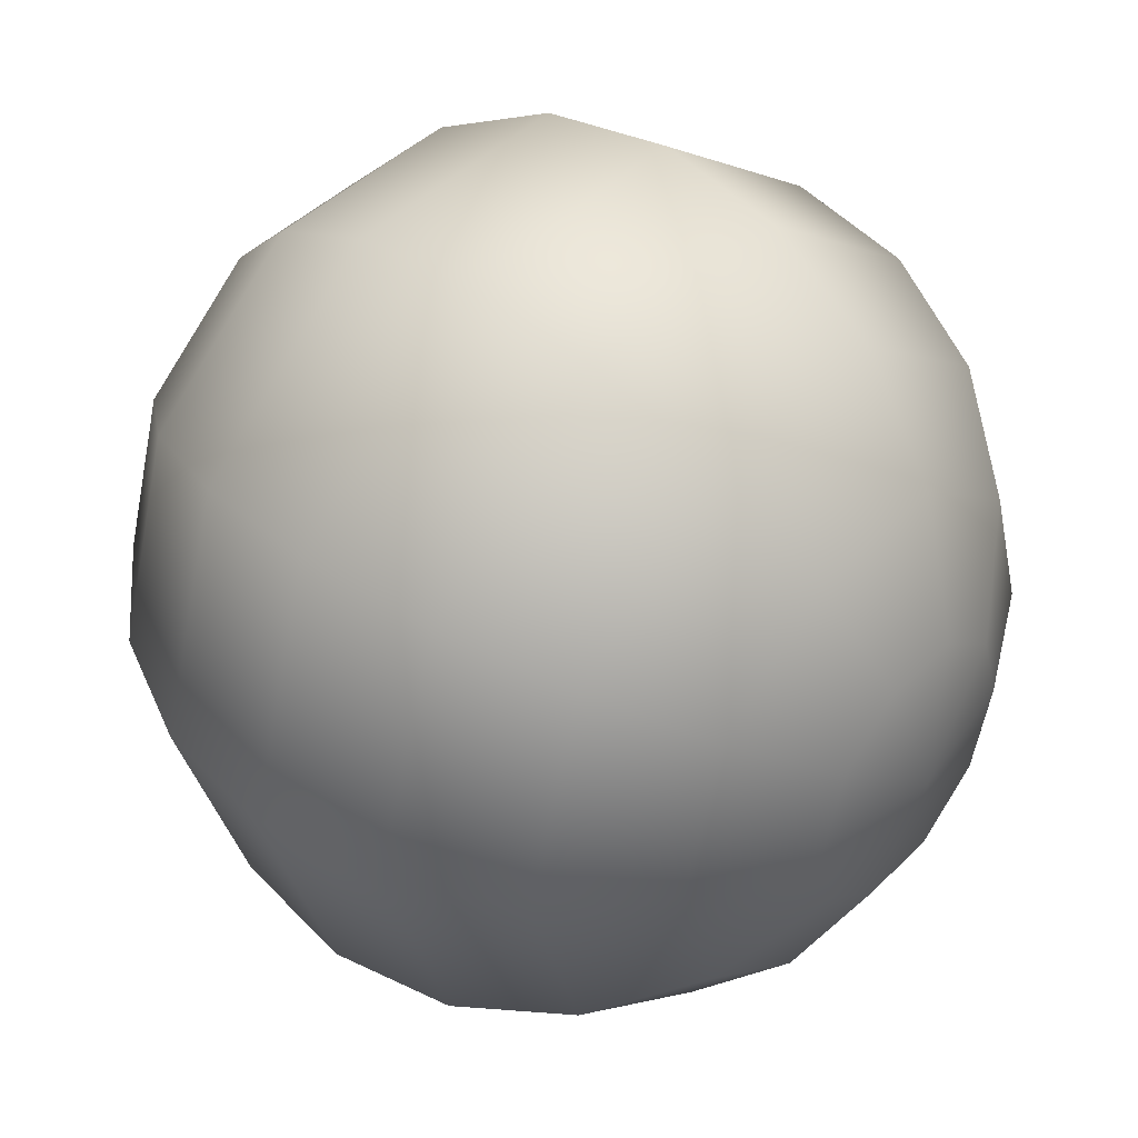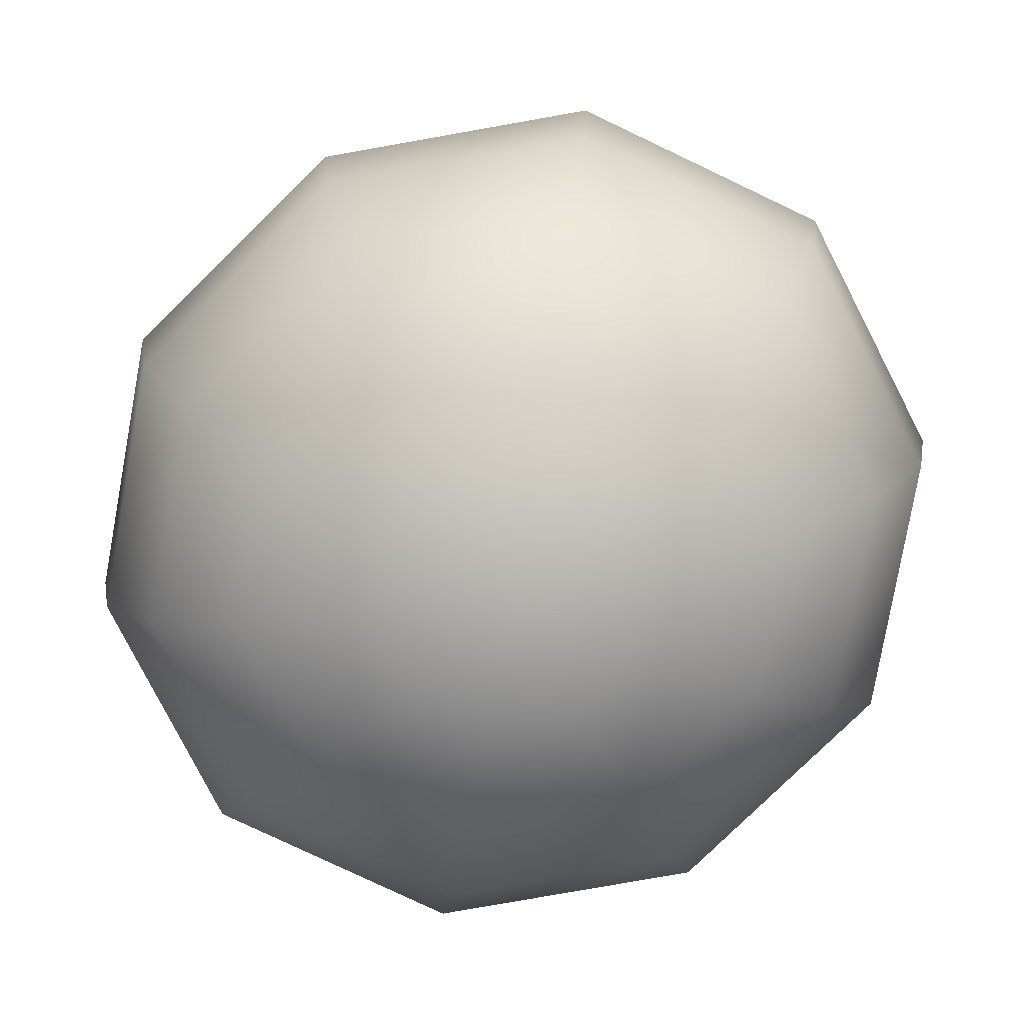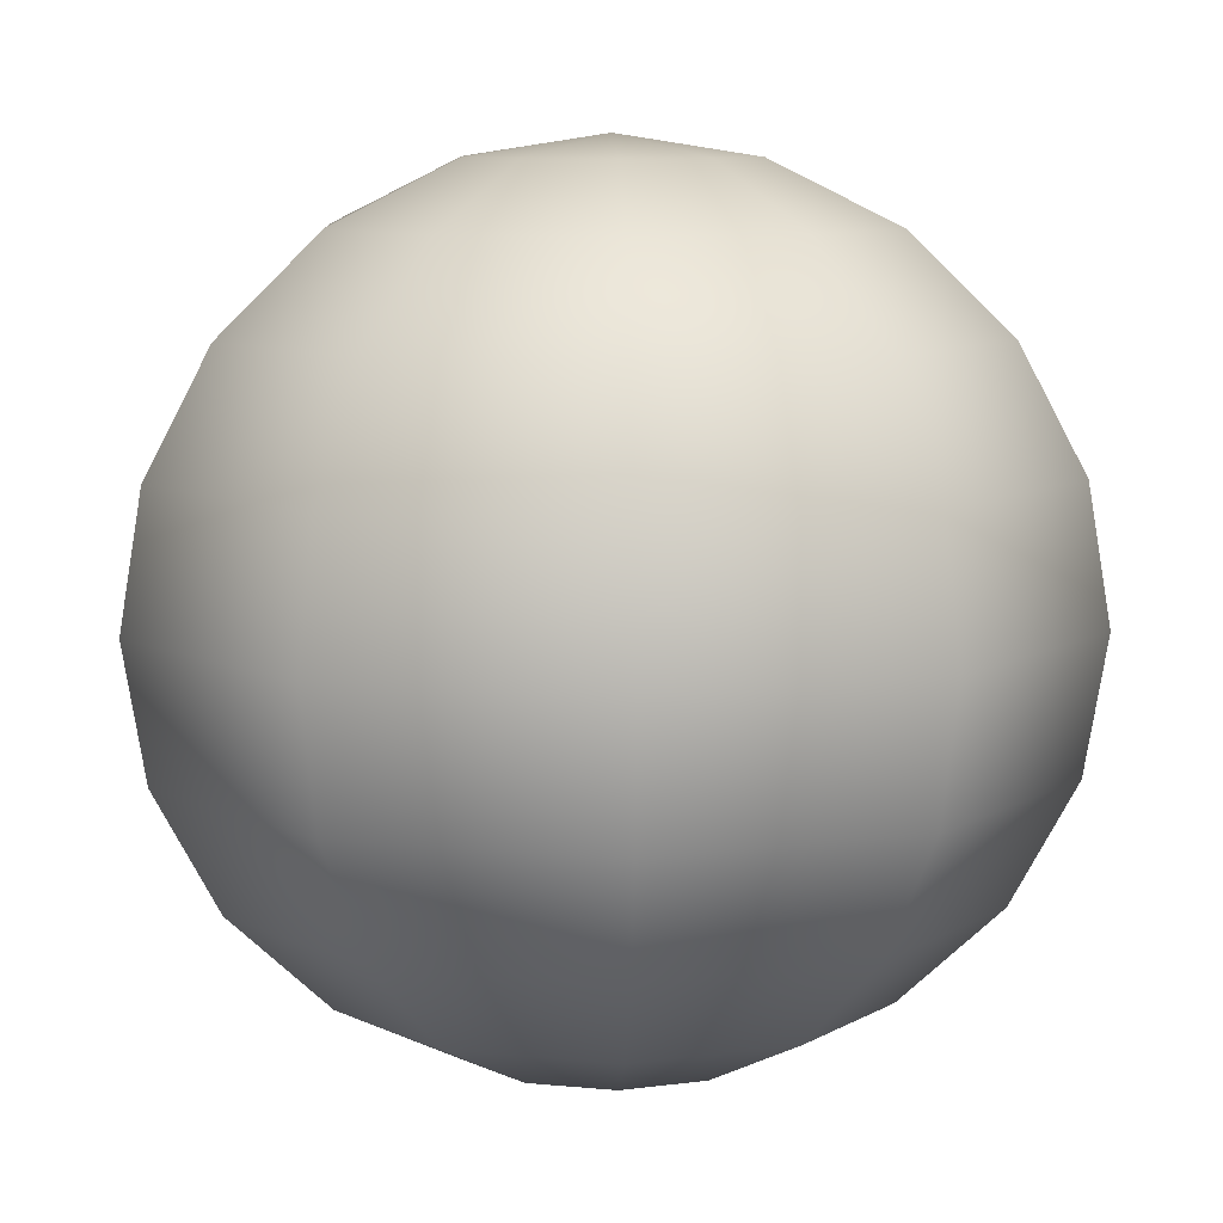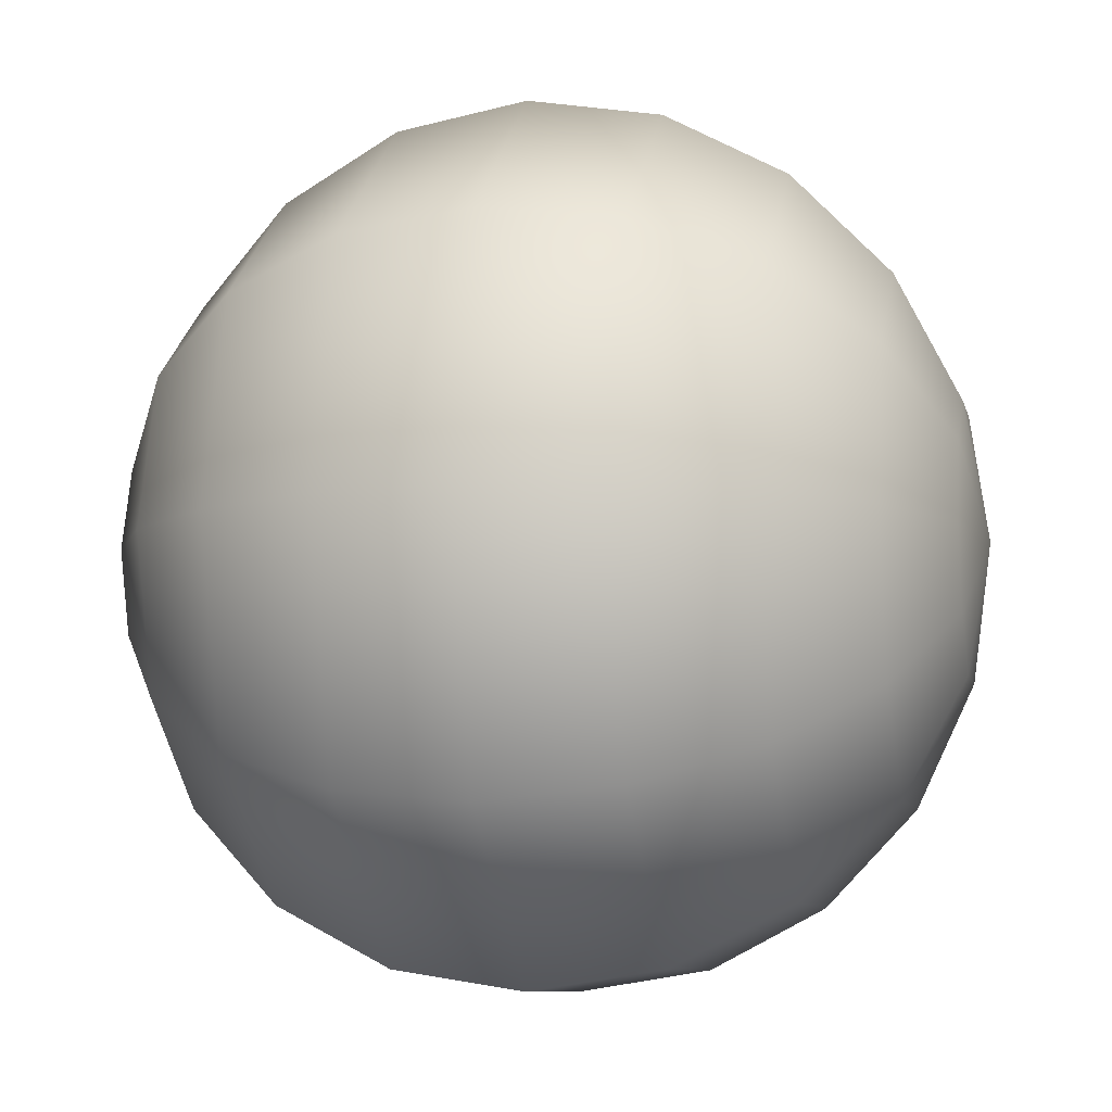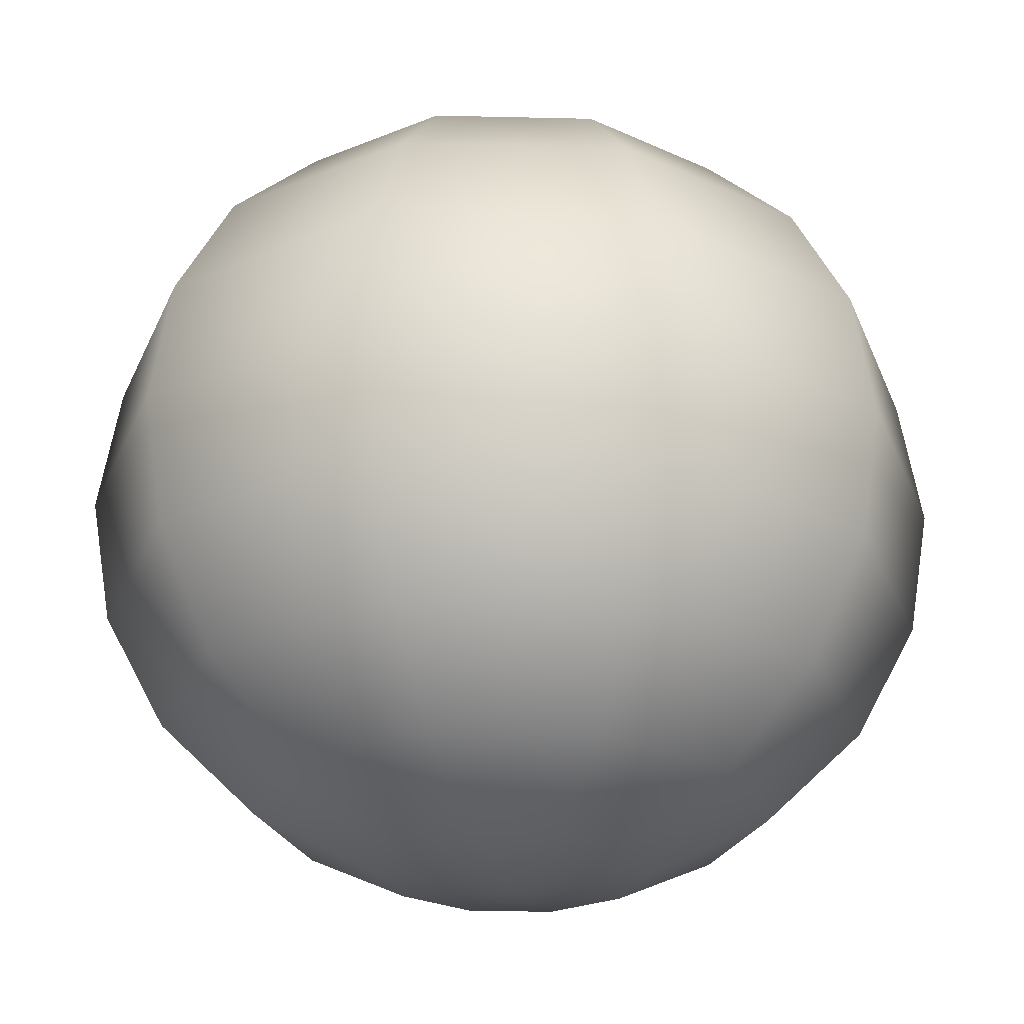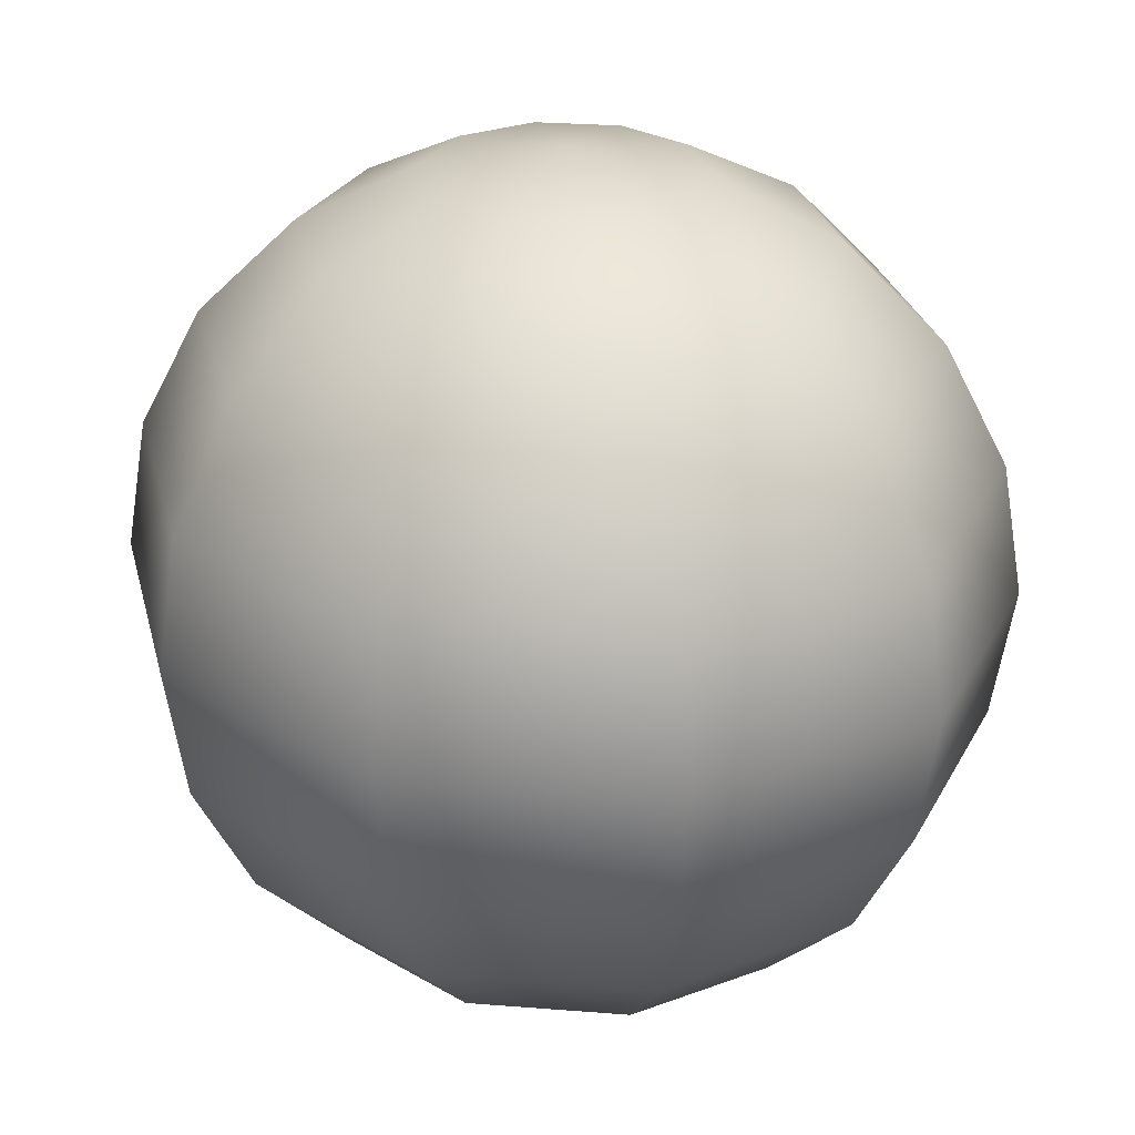
<metadata>
{"format":"obj","ext":"obj","renderer":"f3d","projection":"perspective","resolution":1024,"background":"white","views":[{"elev":43.6,"azim":-49.4,"up":"+Z"},{"elev":-79.1,"azim":117.2,"up":"+Y"},{"elev":8.9,"azim":87.4,"up":"+Y"},{"elev":-8.4,"azim":-77.8,"up":"+Z"},{"elev":-25.6,"azim":-109.3,"up":"+Y"},{"elev":26.8,"azim":-30.3,"up":"+Y"}]}
</metadata>
<code>
v 0.6205 4.755 2.478
v 2.014 4.045 2.478
v 1.453 4.045 4.294
v 0.3254 4.755 3.433
v -0.0164 4.045 5.417
v -0.4471 4.755 4.023
v -1.833 4.045 5.417
v -1.402 4.755 4.023
v -3.302 4.045 4.294
v -2.175 4.755 3.433
v -3.864 4.045 2.478
v -2.47 4.755 2.478
v -3.302 4.045 0.6615
v -2.175 4.755 1.523
v -1.833 4.045 -0.461
v -1.402 4.755 0.9328
v -0.0164 4.045 -0.461
v -0.4471 4.755 0.9328
v 1.453 4.045 0.6615
v 0.3254 4.755 1.523
v 3.121 2.939 2.478
v 2.348 2.939 4.978
v 0.3254 2.939 6.523
v -2.175 2.939 6.523
v -4.197 2.939 4.978
v -4.97 2.939 2.478
v -4.197 2.939 -0.0221
v -2.175 2.939 -1.567
v 0.3254 2.939 -1.567
v 2.348 2.939 -0.0221
v 3.831 1.545 2.478
v 2.923 1.545 5.417
v 0.5449 1.545 7.233
v -2.394 1.545 7.233
v -4.772 1.545 5.417
v -5.68 1.545 2.478
v -4.772 1.545 -0.461
v -2.394 1.545 -2.277
v 0.5449 1.545 -2.277
v 2.923 1.545 -0.461
v 4.075 6.123e-16 2.478
v 3.121 6.123e-16 5.568
v 0.6205 6.123e-16 7.478
v -2.47 6.123e-16 7.478
v -4.97 6.123e-16 5.568
v -5.925 6.123e-16 2.478
v -4.97 6.123e-16 -0.6123
v -2.47 6.123e-16 -2.522
v 0.6205 6.123e-16 -2.522
v 3.121 6.123e-16 -0.6123
v 3.831 -1.545 2.478
v 2.923 -1.545 5.417
v 0.5449 -1.545 7.233
v -2.394 -1.545 7.233
v -4.772 -1.545 5.417
v -5.68 -1.545 2.478
v -4.772 -1.545 -0.461
v -2.394 -1.545 -2.277
v 0.5449 -1.545 -2.277
v 2.923 -1.545 -0.461
v 3.121 -2.939 2.478
v 2.348 -2.939 4.978
v 0.3254 -2.939 6.523
v -2.175 -2.939 6.523
v -4.197 -2.939 4.978
v -4.97 -2.939 2.478
v -4.197 -2.939 -0.0221
v -2.175 -2.939 -1.567
v 0.3254 -2.939 -1.567
v 2.348 -2.939 -0.0221
v 2.014 -4.045 2.478
v 1.453 -4.045 4.294
v -0.0164 -4.045 5.417
v -1.833 -4.045 5.417
v -3.302 -4.045 4.294
v -3.864 -4.045 2.478
v -3.302 -4.045 0.6615
v -1.833 -4.045 -0.461
v -0.0164 -4.045 -0.461
v 1.453 -4.045 0.6615
v 0.6205 -4.755 2.478
v 0.3254 -4.755 3.433
v -0.4471 -4.755 4.023
v -1.402 -4.755 4.023
v -2.175 -4.755 3.433
v -2.47 -4.755 2.478
v -2.175 -4.755 1.523
v -1.402 -4.755 0.9328
v -0.4471 -4.755 0.9328
v 0.3254 -4.755 1.523
v -0.9246 5 2.478
v -0.9246 -5 2.478
f 4 3 2 1
f 6 5 3 4
f 8 7 5 6
f 10 9 7 8
f 12 11 9 10
f 14 13 11 12
f 16 15 13 14
f 18 17 15 16
f 20 19 17 18
f 1 2 19 20
f 3 22 21 2
f 5 23 22 3
f 7 24 23 5
f 9 25 24 7
f 11 26 25 9
f 13 27 26 11
f 15 28 27 13
f 17 29 28 15
f 19 30 29 17
f 2 21 30 19
f 22 32 31 21
f 23 33 32 22
f 24 34 33 23
f 25 35 34 24
f 26 36 35 25
f 27 37 36 26
f 28 38 37 27
f 29 39 38 28
f 30 40 39 29
f 21 31 40 30
f 32 42 41 31
f 33 43 42 32
f 34 44 43 33
f 35 45 44 34
f 36 46 45 35
f 37 47 46 36
f 38 48 47 37
f 39 49 48 38
f 40 50 49 39
f 31 41 50 40
f 42 52 51 41
f 43 53 52 42
f 44 54 53 43
f 45 55 54 44
f 46 56 55 45
f 47 57 56 46
f 48 58 57 47
f 49 59 58 48
f 50 60 59 49
f 41 51 60 50
f 52 62 61 51
f 53 63 62 52
f 54 64 63 53
f 55 65 64 54
f 56 66 65 55
f 57 67 66 56
f 58 68 67 57
f 59 69 68 58
f 60 70 69 59
f 51 61 70 60
f 62 72 71 61
f 63 73 72 62
f 64 74 73 63
f 65 75 74 64
f 66 76 75 65
f 67 77 76 66
f 68 78 77 67
f 69 79 78 68
f 70 80 79 69
f 61 71 80 70
f 72 82 81 71
f 73 83 82 72
f 74 84 83 73
f 75 85 84 74
f 76 86 85 75
f 77 87 86 76
f 78 88 87 77
f 79 89 88 78
f 80 90 89 79
f 71 81 90 80
f 91 4 1
f 91 6 4
f 91 8 6
f 91 10 8
f 91 12 10
f 91 14 12
f 91 16 14
f 91 18 16
f 91 20 18
f 91 1 20
f 82 92 81
f 83 92 82
f 84 92 83
f 85 92 84
f 86 92 85
f 87 92 86
f 88 92 87
f 89 92 88
f 90 92 89
f 81 92 90

</code>
